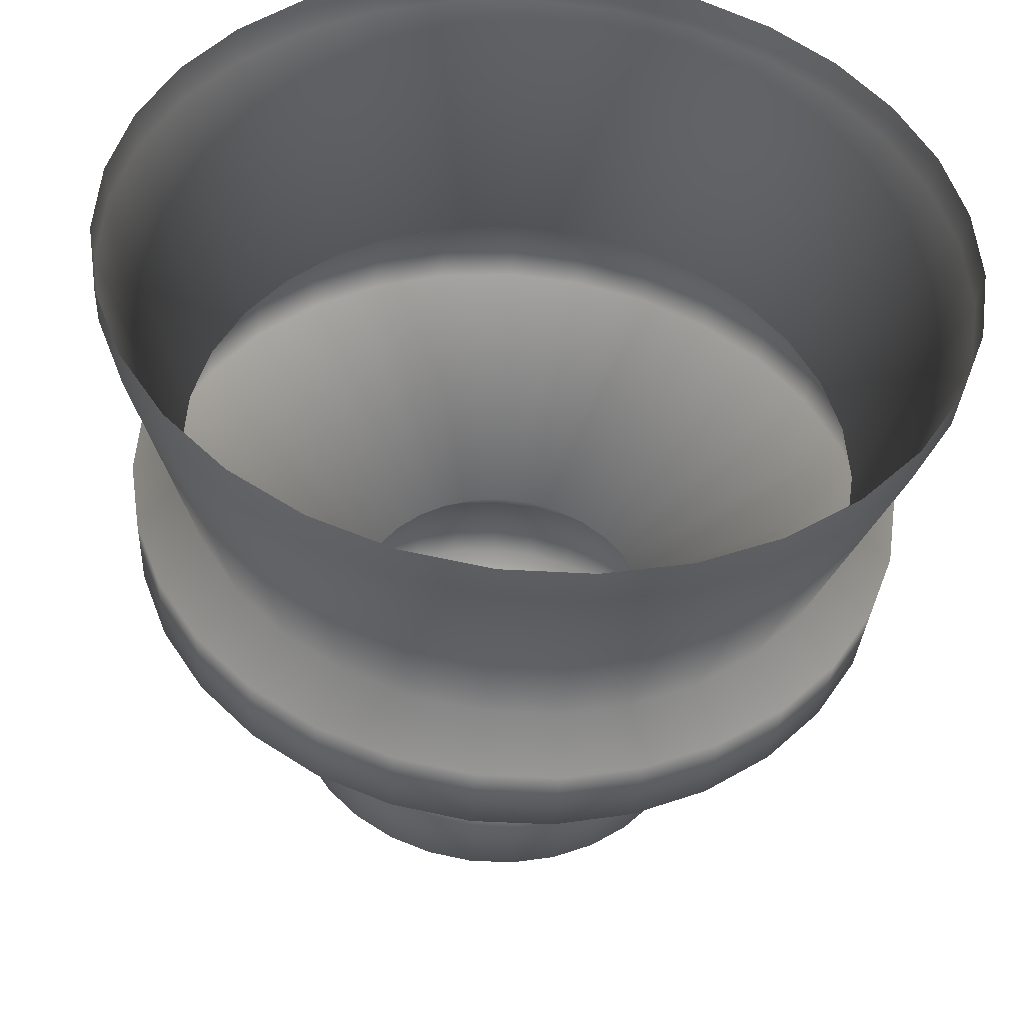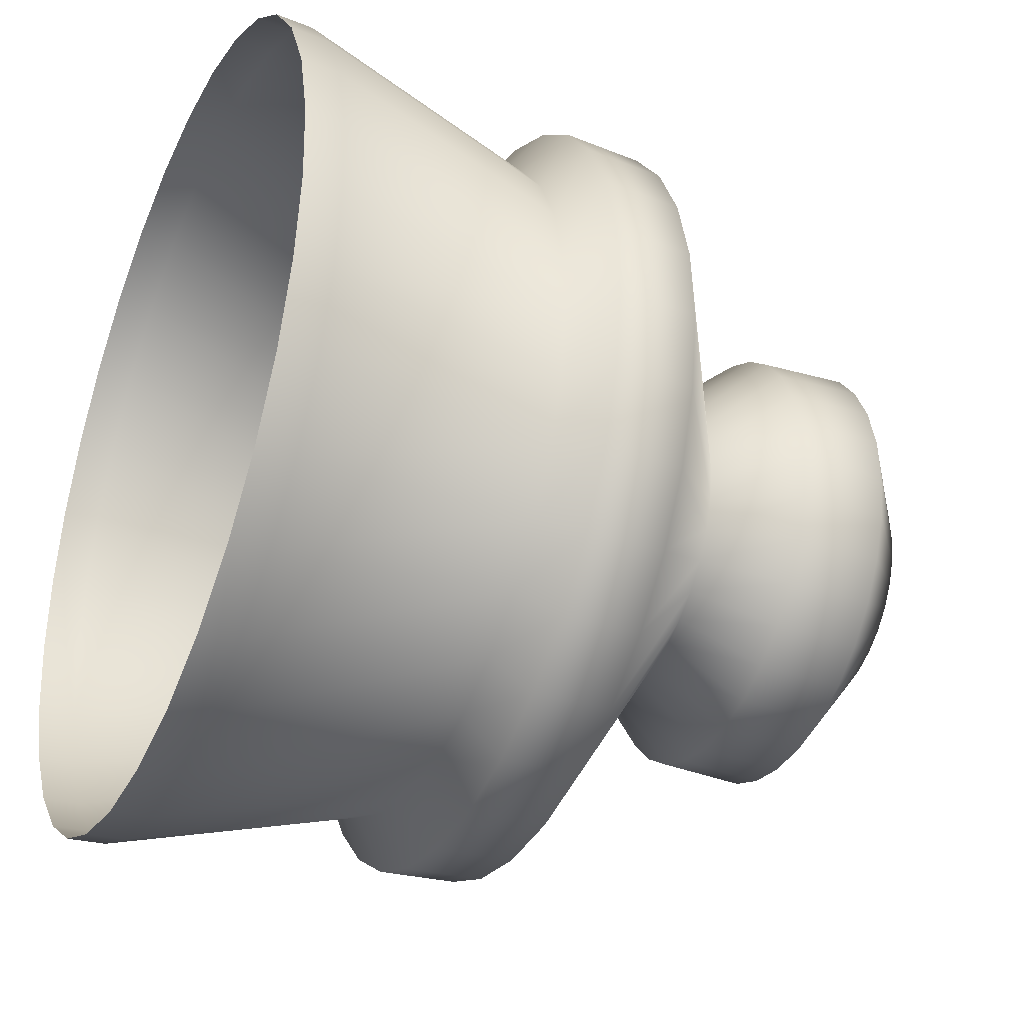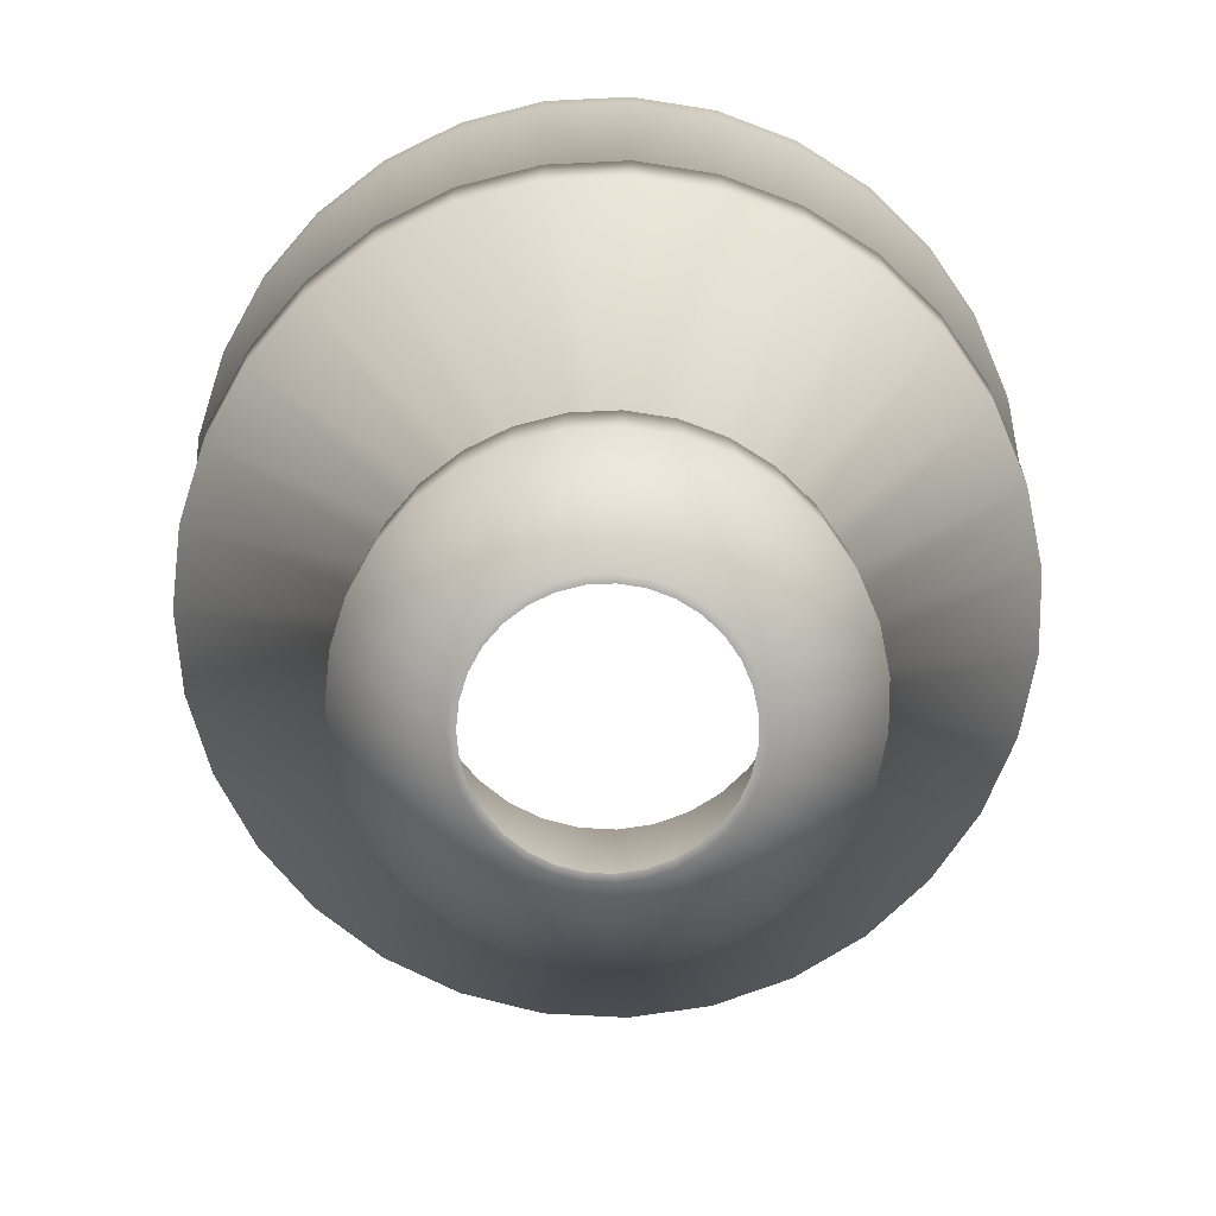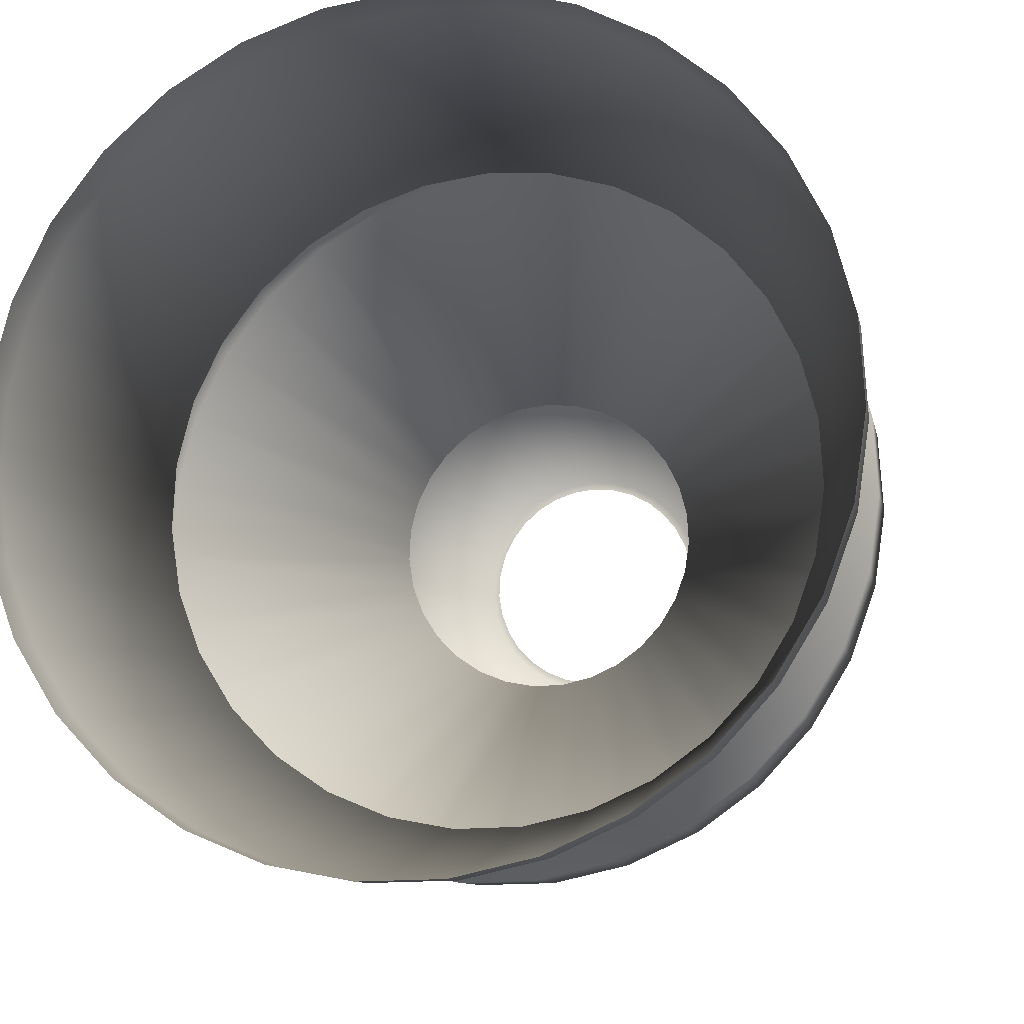
<metadata>
{"format":"obj","ext":"obj","renderer":"f3d","projection":"perspective","resolution":1024,"background":"white","views":[{"elev":-42.5,"azim":175.8,"up":"+Z"},{"elev":-35.2,"azim":-113.8,"up":"+Z"},{"elev":-75.6,"azim":-177.1,"up":"+Y"},{"elev":-13.4,"azim":-165.2,"up":"+Z"}]}
</metadata>
<code>
v  -54.87 22.17 -50.98
v  -54.85 22.17 -50.98
v  -54.85 22.17 -50.97
v  -54.87 22.17 -50.97
v  -54.88 22.23 -51.06
v  -54.84 22.23 -51.06
v  -54.82 22.75 -51.21
v  -54.89 22.75 -51.21
v  -54.89 22.78 -51.21
v  -54.82 22.78 -51.21
v  -54.89 22.55 -51.15
v  -54.83 22.55 -51.15
v  -54.88 22.3 -51.06
v  -54.87 22.35 -51.01
v  -54.84 22.35 -51.01
v  -54.84 22.3 -51.06
v  -54.84 22.17 -50.78
v  -54.86 22.17 -50.78
v  -54.86 22.17 -50.79
v  -54.84 22.17 -50.79
v  -54.82 22.17 -50.79
v  -54.82 22.17 -50.8
v  -54.8 22.17 -50.8
v  -54.8 22.17 -50.81
v  -54.79 22.17 -50.81
v  -54.79 22.17 -50.82
v  -54.77 22.17 -50.83
v  -54.78 22.17 -50.83
v  -54.76 22.17 -50.85
v  -54.77 22.17 -50.85
v  -54.76 22.17 -50.87
v  -54.77 22.17 -50.87
v  -54.76 22.17 -50.89
v  -54.76 22.17 -50.89
v  -54.76 22.17 -50.91
v  -54.77 22.17 -50.91
v  -54.77 22.17 -50.93
v  -54.77 22.17 -50.92
v  -54.78 22.17 -50.94
v  -54.78 22.17 -50.94
v  -54.79 22.17 -50.96
v  -54.8 22.17 -50.95
v  -54.81 22.17 -50.97
v  -54.81 22.17 -50.96
v  -54.83 22.17 -50.98
v  -54.83 22.17 -50.97
v  -54.88 22.17 -50.79
v  -54.88 22.17 -50.78
v  -54.89 22.17 -50.8
v  -54.9 22.17 -50.79
v  -54.91 22.17 -50.8
v  -54.91 22.17 -50.8
v  -54.92 22.17 -50.82
v  -54.93 22.17 -50.81
v  -54.94 22.17 -50.83
v  -54.94 22.17 -50.83
v  -54.94 22.17 -50.85
v  -54.95 22.17 -50.85
v  -54.95 22.17 -50.87
v  -54.96 22.17 -50.87
v  -54.95 22.17 -50.89
v  -54.96 22.17 -50.89
v  -54.95 22.17 -50.9
v  -54.95 22.17 -50.91
v  -54.94 22.17 -50.92
v  -54.95 22.17 -50.93
v  -54.93 22.17 -50.94
v  -54.94 22.17 -50.94
v  -54.92 22.17 -50.95
v  -54.92 22.17 -50.96
v  -54.9 22.17 -50.96
v  -54.91 22.17 -50.97
v  -54.89 22.17 -50.97
v  -54.89 22.17 -50.98
v  -54.82 22.23 -50.71
v  -54.86 22.23 -50.7
v  -54.79 22.23 -50.72
v  -54.75 22.23 -50.73
v  -54.73 22.23 -50.76
v  -54.7 22.23 -50.79
v  -54.69 22.23 -50.82
v  -54.68 22.23 -50.86
v  -54.68 22.23 -50.89
v  -54.68 22.23 -50.93
v  -54.7 22.23 -50.96
v  -54.72 22.23 -50.99
v  -54.74 22.23 -51.02
v  -54.77 22.23 -51.04
v  -54.8 22.23 -51.05
v  -54.89 22.23 -50.71
v  -54.93 22.23 -50.72
v  -54.96 22.23 -50.73
v  -54.99 22.23 -50.76
v  -55.01 22.23 -50.79
v  -55.03 22.23 -50.82
v  -55.03 22.23 -50.85
v  -55.04 22.23 -50.89
v  -55.03 22.23 -50.93
v  -55.02 22.23 -50.96
v  -55 22.23 -50.99
v  -54.97 22.23 -51.02
v  -54.95 22.23 -51.04
v  -54.91 22.23 -51.05
v  -54.86 22.75 -50.55
v  -54.79 22.75 -50.56
v  -54.79 22.78 -50.55
v  -54.86 22.78 -50.55
v  -54.73 22.75 -50.58
v  -54.72 22.78 -50.58
v  -54.67 22.75 -50.61
v  -54.67 22.78 -50.61
v  -54.62 22.75 -50.65
v  -54.61 22.78 -50.65
v  -54.57 22.75 -50.71
v  -54.57 22.78 -50.71
v  -54.55 22.75 -50.77
v  -54.54 22.78 -50.77
v  -54.53 22.75 -50.83
v  -54.53 22.78 -50.83
v  -54.53 22.75 -50.9
v  -54.52 22.78 -50.9
v  -54.54 22.75 -50.97
v  -54.53 22.78 -50.97
v  -54.56 22.75 -51.03
v  -54.56 22.78 -51.03
v  -54.6 22.75 -51.09
v  -54.59 22.78 -51.09
v  -54.64 22.75 -51.13
v  -54.64 22.78 -51.14
v  -54.7 22.75 -51.17
v  -54.7 22.78 -51.17
v  -54.76 22.75 -51.2
v  -54.76 22.78 -51.2
v  -54.92 22.75 -50.56
v  -54.92 22.78 -50.55
v  -54.99 22.75 -50.58
v  -54.99 22.78 -50.57
v  -55.05 22.75 -50.61
v  -55.05 22.78 -50.61
v  -55.1 22.75 -50.65
v  -55.1 22.78 -50.65
v  -55.14 22.75 -50.7
v  -55.14 22.78 -50.7
v  -55.17 22.75 -50.77
v  -55.17 22.78 -50.76
v  -55.19 22.75 -50.83
v  -55.19 22.78 -50.83
v  -55.19 22.75 -50.9
v  -55.19 22.78 -50.9
v  -55.18 22.75 -50.96
v  -55.18 22.78 -50.96
v  -55.16 22.75 -51.03
v  -55.16 22.78 -51.03
v  -55.12 22.75 -51.08
v  -55.12 22.78 -51.09
v  -55.07 22.75 -51.13
v  -55.08 22.78 -51.13
v  -55.02 22.75 -51.17
v  -55.02 22.78 -51.17
v  -54.96 22.75 -51.2
v  -54.96 22.78 -51.2
v  -54.8 22.55 -50.62
v  -54.86 22.55 -50.61
v  -54.75 22.55 -50.63
v  -54.7 22.55 -50.66
v  -54.66 22.55 -50.69
v  -54.63 22.55 -50.74
v  -54.6 22.55 -50.79
v  -54.59 22.55 -50.84
v  -54.59 22.55 -50.9
v  -54.59 22.55 -50.95
v  -54.61 22.55 -51
v  -54.64 22.55 -51.05
v  -54.68 22.55 -51.09
v  -54.73 22.55 -51.12
v  -54.78 22.55 -51.14
v  -54.92 22.46 -50.58
v  -54.88 22.35 -50.76
v  -54.86 22.35 -50.76
v  -54.86 22.46 -50.57
v  -54.98 22.46 -50.6
v  -54.91 22.35 -50.77
v  -55.03 22.46 -50.63
v  -54.93 22.35 -50.78
v  -55.08 22.46 -50.67
v  -54.95 22.35 -50.79
v  -55.12 22.46 -50.72
v  -54.96 22.35 -50.81
v  -55.15 22.46 -50.77
v  -54.98 22.35 -50.84
v  -55.16 22.46 -50.83
v  -54.98 22.35 -50.86
v  -55.17 22.46 -50.9
v  -54.98 22.35 -50.89
v  -55.16 22.46 -50.96
v  -54.98 22.35 -50.91
v  -55.13 22.46 -51.02
v  -54.97 22.35 -50.94
v  -55.1 22.46 -51.07
v  -54.96 22.35 -50.96
v  -55.06 22.46 -51.12
v  -54.94 22.35 -50.98
v  -55.01 22.46 -51.15
v  -54.92 22.35 -50.99
v  -54.95 22.46 -51.18
v  -54.9 22.35 -51
v  -54.89 22.46 -51.19
v  -54.82 22.3 -50.71
v  -54.83 22.35 -50.76
v  -54.86 22.3 -50.71
v  -54.79 22.3 -50.72
v  -54.81 22.35 -50.77
v  -54.76 22.3 -50.74
v  -54.78 22.35 -50.78
v  -54.73 22.3 -50.76
v  -54.77 22.35 -50.8
v  -54.71 22.3 -50.79
v  -54.75 22.35 -50.82
v  -54.69 22.3 -50.82
v  -54.74 22.35 -50.84
v  -54.68 22.3 -50.86
v  -54.73 22.35 -50.86
v  -54.68 22.3 -50.89
v  -54.73 22.35 -50.89
v  -54.69 22.3 -50.93
v  -54.73 22.35 -50.91
v  -54.7 22.3 -50.96
v  -54.74 22.35 -50.94
v  -54.72 22.3 -50.99
v  -54.76 22.35 -50.96
v  -54.74 22.3 -51.02
v  -54.78 22.35 -50.98
v  -54.77 22.3 -51.04
v  -54.8 22.35 -50.99
v  -54.81 22.3 -51.05
v  -54.82 22.35 -51
v  -54.89 22.3 -50.71
v  -54.93 22.3 -50.72
v  -54.96 22.3 -50.74
v  -54.99 22.3 -50.76
v  -55.01 22.3 -50.79
v  -55.02 22.3 -50.82
v  -55.03 22.3 -50.85
v  -55.03 22.3 -50.89
v  -55.03 22.3 -50.93
v  -55.02 22.3 -50.96
v  -55 22.3 -50.99
v  -54.97 22.3 -51.02
v  -54.94 22.3 -51.04
v  -54.91 22.3 -51.05
v  -54.83 22.46 -51.19
v  -54.79 22.46 -50.58
v  -54.73 22.46 -50.6
v  -54.68 22.46 -50.63
v  -54.63 22.46 -50.67
v  -54.6 22.46 -50.72
v  -54.57 22.46 -50.78
v  -54.55 22.46 -50.84
v  -54.55 22.46 -50.9
v  -54.56 22.46 -50.96
v  -54.58 22.46 -51.02
v  -54.61 22.46 -51.07
v  -54.66 22.46 -51.12
v  -54.71 22.46 -51.15
v  -54.77 22.46 -51.18
v  -54.92 22.52 -50.58
v  -54.86 22.52 -50.57
v  -54.98 22.52 -50.59
v  -55.03 22.52 -50.63
v  -55.08 22.52 -50.67
v  -55.12 22.52 -50.72
v  -55.15 22.52 -50.77
v  -55.17 22.52 -50.83
v  -55.17 22.52 -50.9
v  -55.16 22.52 -50.96
v  -55.14 22.52 -51.02
v  -55.1 22.52 -51.07
v  -55.06 22.52 -51.12
v  -55.01 22.52 -51.15
v  -54.95 22.52 -51.18
v  -54.89 22.52 -51.19
v  -54.83 22.52 -51.19
v  -54.79 22.52 -50.58
v  -54.73 22.52 -50.6
v  -54.68 22.52 -50.63
v  -54.63 22.52 -50.67
v  -54.59 22.52 -50.72
v  -54.56 22.52 -50.77
v  -54.55 22.52 -50.84
v  -54.55 22.52 -50.9
v  -54.56 22.52 -50.96
v  -54.58 22.52 -51.02
v  -54.61 22.52 -51.07
v  -54.66 22.52 -51.12
v  -54.71 22.52 -51.16
v  -54.77 22.52 -51.18
v  -54.91 22.55 -50.61
v  -54.96 22.55 -50.63
v  -55.01 22.55 -50.66
v  -55.05 22.55 -50.69
v  -55.09 22.55 -50.74
v  -55.11 22.55 -50.79
v  -55.13 22.55 -50.84
v  -55.13 22.55 -50.89
v  -55.12 22.55 -50.95
v  -55.1 22.55 -51
v  -55.07 22.55 -51.05
v  -55.04 22.55 -51.09
v  -54.99 22.55 -51.12
v  -54.94 22.55 -51.14
g sponza_344
f 1 2 3
f 1 3 4
f 5 6 2
f 5 2 1
f 7 8 9
f 7 9 10
f 11 8 7
f 11 7 12
f 13 14 15
f 13 15 16
f 17 18 19
f 17 19 20
f 21 17 20
f 21 20 22
f 23 21 22
f 23 22 24
f 25 23 24
f 25 24 26
f 27 25 26
f 27 26 28
f 29 27 28
f 29 28 30
f 31 29 30
f 31 30 32
f 33 31 32
f 33 32 34
f 35 33 34
f 35 34 36
f 37 35 36
f 37 36 38
f 39 37 38
f 39 38 40
f 41 39 40
f 41 40 42
f 43 41 42
f 43 42 44
f 45 43 44
f 45 44 46
f 2 45 46
f 2 46 3
f 47 19 18
f 47 18 48
f 49 47 48
f 49 48 50
f 51 49 50
f 51 50 52
f 53 51 52
f 53 52 54
f 55 53 54
f 55 54 56
f 57 55 56
f 57 56 58
f 59 57 58
f 59 58 60
f 61 59 60
f 61 60 62
f 63 61 62
f 63 62 64
f 65 63 64
f 65 64 66
f 67 65 66
f 67 66 68
f 69 67 68
f 69 68 70
f 71 69 70
f 71 70 72
f 73 71 72
f 73 72 74
f 4 73 74
f 4 74 1
f 75 76 18
f 75 18 17
f 77 75 17
f 77 17 21
f 78 77 21
f 78 21 23
f 79 78 23
f 79 23 25
f 80 79 25
f 80 25 27
f 81 80 27
f 81 27 29
f 82 81 29
f 82 29 31
f 83 82 31
f 83 31 33
f 84 83 33
f 84 33 35
f 85 84 35
f 85 35 37
f 86 85 37
f 86 37 39
f 87 86 39
f 87 39 41
f 88 87 41
f 88 41 43
f 89 88 43
f 89 43 45
f 6 89 45
f 6 45 2
f 76 90 48
f 76 48 18
f 90 91 50
f 90 50 48
f 91 92 52
f 91 52 50
f 92 93 54
f 92 54 52
f 93 94 56
f 93 56 54
f 94 95 58
f 94 58 56
f 95 96 60
f 95 60 58
f 96 97 62
f 96 62 60
f 97 98 64
f 97 64 62
f 98 99 66
f 98 66 64
f 99 100 68
f 99 68 66
f 100 101 70
f 100 70 68
f 101 102 72
f 101 72 70
f 102 103 74
f 102 74 72
f 103 5 1
f 103 1 74
f 104 105 106
f 104 106 107
f 105 108 109
f 105 109 106
f 108 110 111
f 108 111 109
f 110 112 113
f 110 113 111
f 112 114 115
f 112 115 113
f 114 116 117
f 114 117 115
f 116 118 119
f 116 119 117
f 118 120 121
f 118 121 119
f 120 122 123
f 120 123 121
f 122 124 125
f 122 125 123
f 124 126 127
f 124 127 125
f 126 128 129
f 126 129 127
f 128 130 131
f 128 131 129
f 130 132 133
f 130 133 131
f 132 7 10
f 132 10 133
f 134 104 107
f 134 107 135
f 136 134 135
f 136 135 137
f 138 136 137
f 138 137 139
f 140 138 139
f 140 139 141
f 142 140 141
f 142 141 143
f 144 142 143
f 144 143 145
f 146 144 145
f 146 145 147
f 148 146 147
f 148 147 149
f 150 148 149
f 150 149 151
f 152 150 151
f 152 151 153
f 154 152 153
f 154 153 155
f 156 154 155
f 156 155 157
f 158 156 157
f 158 157 159
f 160 158 159
f 160 159 161
f 8 160 161
f 8 161 9
f 162 105 104
f 162 104 163
f 164 108 105
f 164 105 162
f 165 110 108
f 165 108 164
f 166 112 110
f 166 110 165
f 167 114 112
f 167 112 166
f 168 116 114
f 168 114 167
f 169 118 116
f 169 116 168
f 170 120 118
f 170 118 169
f 171 122 120
f 171 120 170
f 172 124 122
f 172 122 171
f 173 126 124
f 173 124 172
f 174 128 126
f 174 126 173
f 175 130 128
f 175 128 174
f 176 132 130
f 176 130 175
f 12 7 132
f 12 132 176
f 177 178 179
f 177 179 180
f 181 182 178
f 181 178 177
f 183 184 182
f 183 182 181
f 185 186 184
f 185 184 183
f 187 188 186
f 187 186 185
f 189 190 188
f 189 188 187
f 191 192 190
f 191 190 189
f 193 194 192
f 193 192 191
f 195 196 194
f 195 194 193
f 197 198 196
f 197 196 195
f 199 200 198
f 199 198 197
f 201 202 200
f 201 200 199
f 203 204 202
f 203 202 201
f 205 206 204
f 205 204 203
f 207 14 206
f 207 206 205
f 208 209 179
f 208 179 210
f 211 212 209
f 211 209 208
f 213 214 212
f 213 212 211
f 215 216 214
f 215 214 213
f 217 218 216
f 217 216 215
f 219 220 218
f 219 218 217
f 221 222 220
f 221 220 219
f 223 224 222
f 223 222 221
f 225 226 224
f 225 224 223
f 227 228 226
f 227 226 225
f 229 230 228
f 229 228 227
f 231 232 230
f 231 230 229
f 233 234 232
f 233 232 231
f 235 236 234
f 235 234 233
f 16 15 236
f 16 236 235
f 237 90 76
f 237 76 210
f 238 91 90
f 238 90 237
f 239 92 91
f 239 91 238
f 240 93 92
f 240 92 239
f 241 94 93
f 241 93 240
f 242 95 94
f 242 94 241
f 243 96 95
f 243 95 242
f 244 97 96
f 244 96 243
f 245 98 97
f 245 97 244
f 246 99 98
f 246 98 245
f 247 100 99
f 247 99 246
f 248 101 100
f 248 100 247
f 249 102 101
f 249 101 248
f 250 103 102
f 250 102 249
f 13 5 103
f 13 103 250
f 14 207 251
f 14 251 15
f 209 252 180
f 209 180 179
f 212 253 252
f 212 252 209
f 214 254 253
f 214 253 212
f 216 255 254
f 216 254 214
f 218 256 255
f 218 255 216
f 220 257 256
f 220 256 218
f 222 258 257
f 222 257 220
f 224 259 258
f 224 258 222
f 226 260 259
f 226 259 224
f 228 261 260
f 228 260 226
f 230 262 261
f 230 261 228
f 232 263 262
f 232 262 230
f 234 264 263
f 234 263 232
f 236 265 264
f 236 264 234
f 15 251 265
f 15 265 236
f 266 177 180
f 266 180 267
f 268 181 177
f 268 177 266
f 269 183 181
f 269 181 268
f 270 185 183
f 270 183 269
f 271 187 185
f 271 185 270
f 272 189 187
f 272 187 271
f 273 191 189
f 273 189 272
f 274 193 191
f 274 191 273
f 275 195 193
f 275 193 274
f 276 197 195
f 276 195 275
f 277 199 197
f 277 197 276
f 278 201 199
f 278 199 277
f 279 203 201
f 279 201 278
f 280 205 203
f 280 203 279
f 281 207 205
f 281 205 280
f 281 11 12
f 281 12 282
f 283 162 163
f 283 163 267
f 284 164 162
f 284 162 283
f 285 165 164
f 285 164 284
f 286 166 165
f 286 165 285
f 287 167 166
f 287 166 286
f 288 168 167
f 288 167 287
f 289 169 168
f 289 168 288
f 290 170 169
f 290 169 289
f 291 171 170
f 291 170 290
f 292 172 171
f 292 171 291
f 293 173 172
f 293 172 292
f 294 174 173
f 294 173 293
f 295 175 174
f 295 174 294
f 296 176 175
f 296 175 295
f 282 12 176
f 282 176 296
f 134 297 163
f 134 163 104
f 136 298 297
f 136 297 134
f 138 299 298
f 138 298 136
f 140 300 299
f 140 299 138
f 142 301 300
f 142 300 140
f 144 302 301
f 144 301 142
f 146 303 302
f 146 302 144
f 148 304 303
f 148 303 146
f 150 305 304
f 150 304 148
f 152 306 305
f 152 305 150
f 154 307 306
f 154 306 152
f 156 308 307
f 156 307 154
f 158 309 308
f 158 308 156
f 160 310 309
f 160 309 158
f 8 11 310
f 8 310 160
f 297 266 267
f 297 267 163
f 298 268 266
f 298 266 297
f 299 269 268
f 299 268 298
f 300 270 269
f 300 269 299
f 301 271 270
f 301 270 300
f 302 272 271
f 302 271 301
f 303 273 272
f 303 272 302
f 304 274 273
f 304 273 303
f 305 275 274
f 305 274 304
f 306 276 275
f 306 275 305
f 307 277 276
f 307 276 306
f 308 278 277
f 308 277 307
f 309 279 278
f 309 278 308
f 310 280 279
f 310 279 309
f 11 281 280
f 11 280 310
f 207 281 282
f 207 282 251
f 252 283 267
f 252 267 180
f 253 284 283
f 253 283 252
f 254 285 284
f 254 284 253
f 255 286 285
f 255 285 254
f 256 287 286
f 256 286 255
f 257 288 287
f 257 287 256
f 258 289 288
f 258 288 257
f 259 290 289
f 259 289 258
f 260 291 290
f 260 290 259
f 261 292 291
f 261 291 260
f 262 293 292
f 262 292 261
f 263 294 293
f 263 293 262
f 264 295 294
f 264 294 263
f 265 296 295
f 265 295 264
f 251 282 296
f 251 296 265
f 5 13 16
f 5 16 6
f 75 208 210
f 75 210 76
f 77 211 208
f 77 208 75
f 78 213 211
f 78 211 77
f 79 215 213
f 79 213 78
f 80 217 215
f 80 215 79
f 81 219 217
f 81 217 80
f 82 221 219
f 82 219 81
f 83 223 221
f 83 221 82
f 84 225 223
f 84 223 83
f 85 227 225
f 85 225 84
f 86 229 227
f 86 227 85
f 87 231 229
f 87 229 86
f 88 233 231
f 88 231 87
f 89 235 233
f 89 233 88
f 6 16 235
f 6 235 89
f 178 237 210
f 178 210 179
f 182 238 237
f 182 237 178
f 184 239 238
f 184 238 182
f 186 240 239
f 186 239 184
f 188 241 240
f 188 240 186
f 190 242 241
f 190 241 188
f 192 243 242
f 192 242 190
f 194 244 243
f 194 243 192
f 196 245 244
f 196 244 194
f 198 246 245
f 198 245 196
f 200 247 246
f 200 246 198
f 202 248 247
f 202 247 200
f 204 249 248
f 204 248 202
f 206 250 249
f 206 249 204
f 14 13 250
f 14 250 206

</code>
